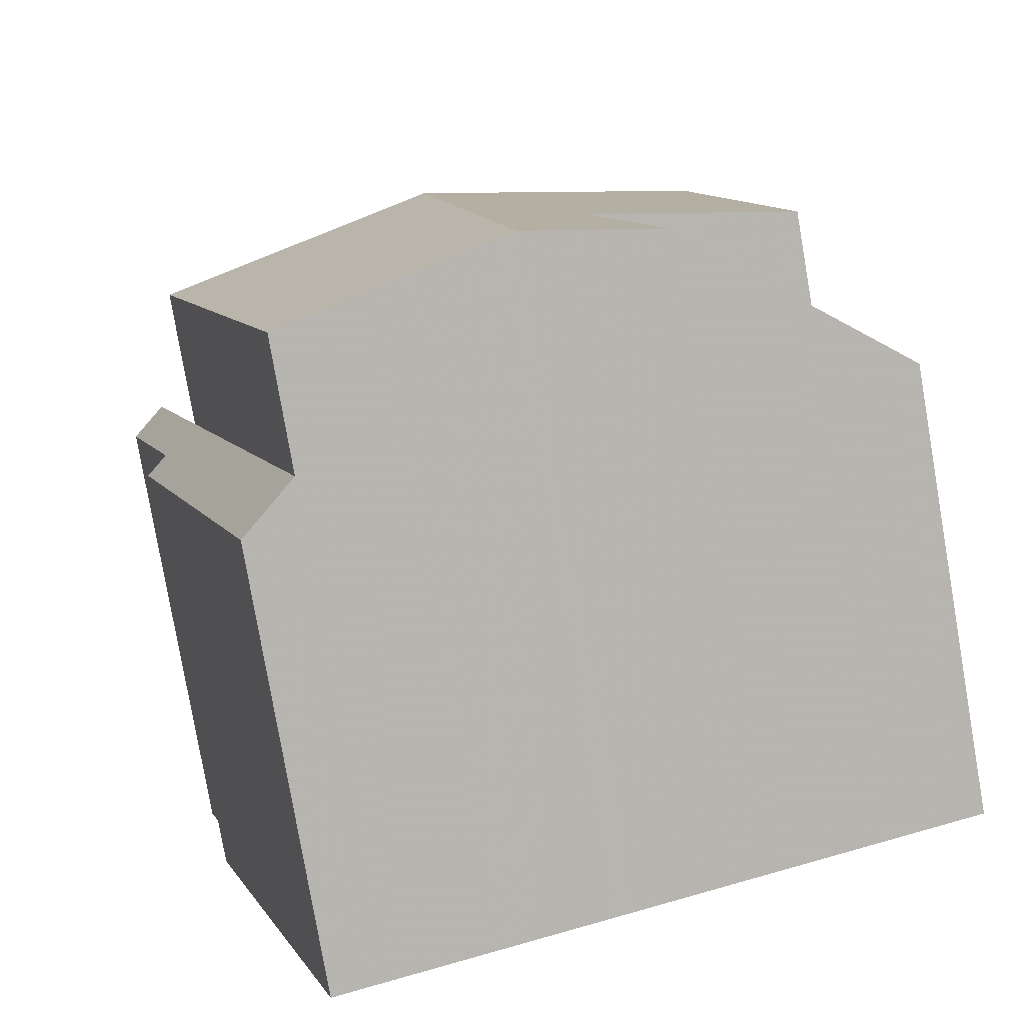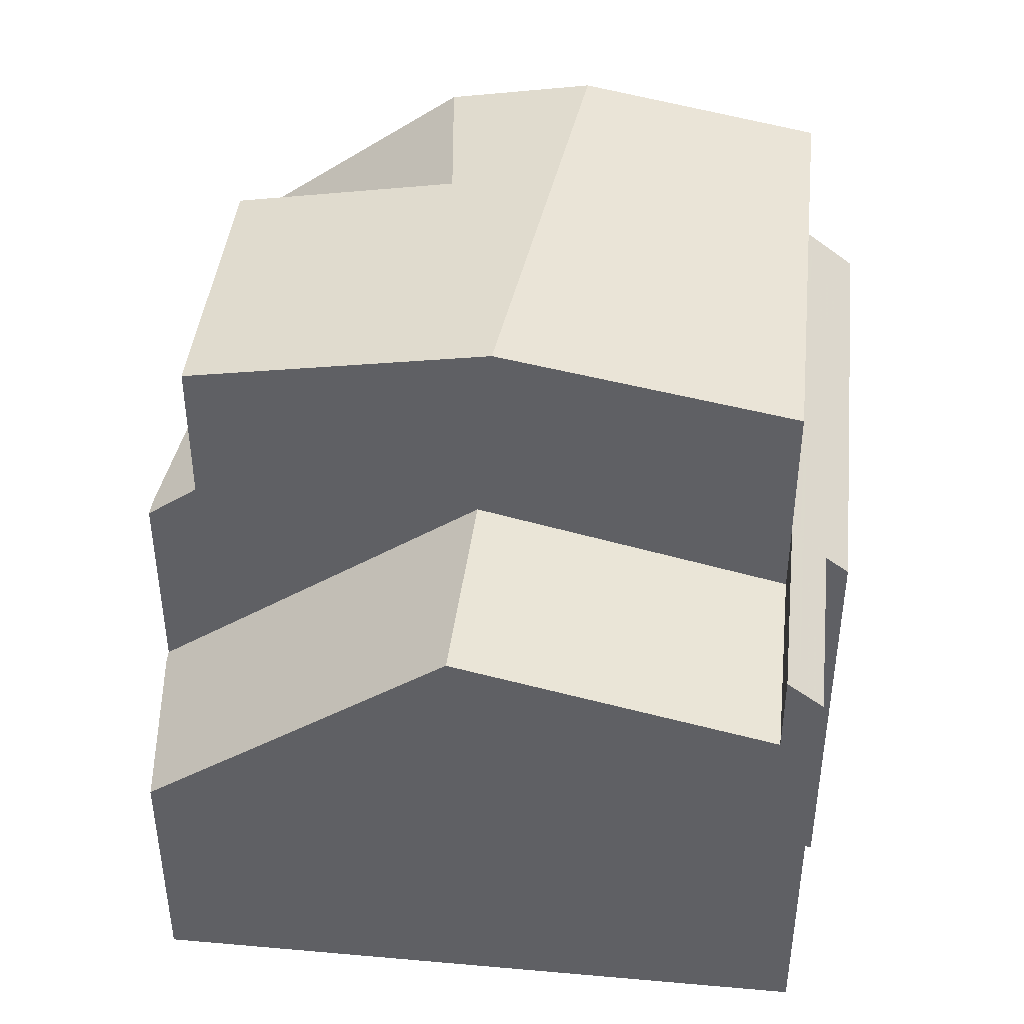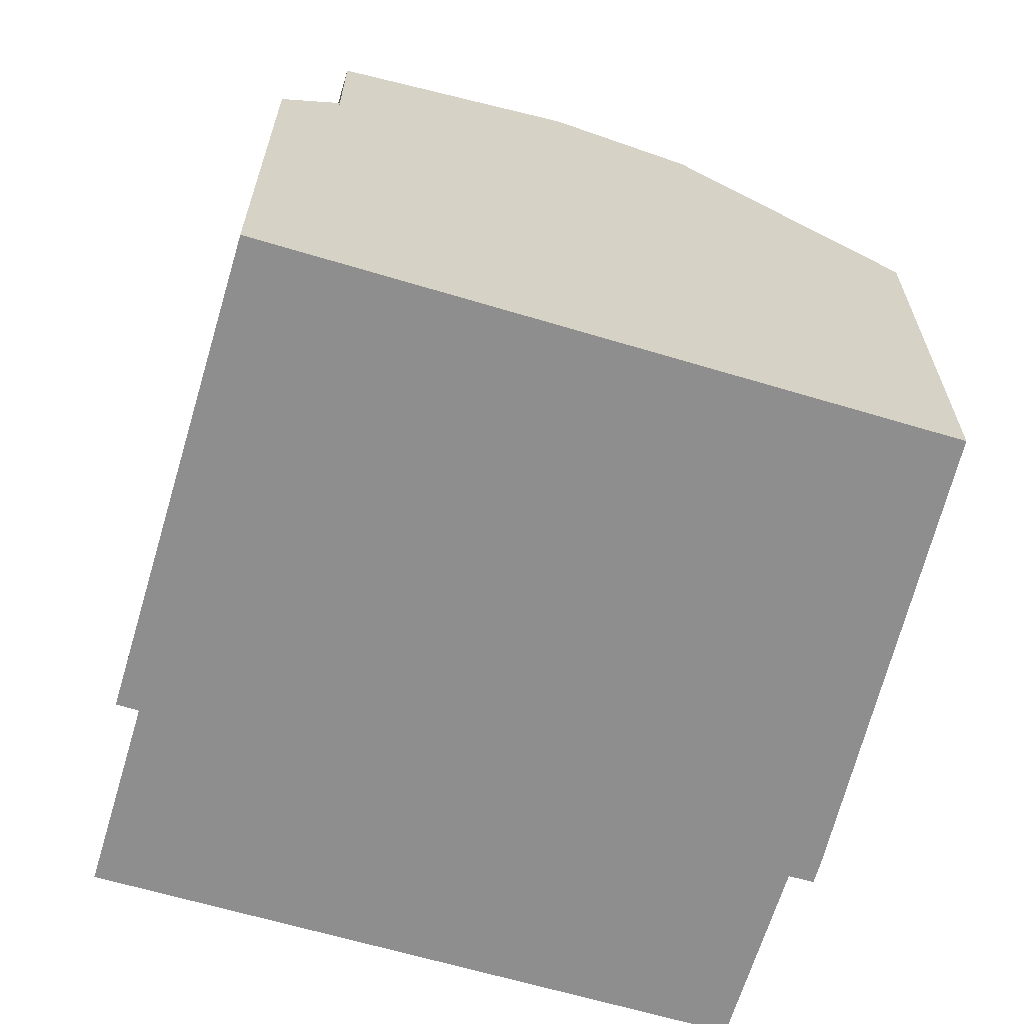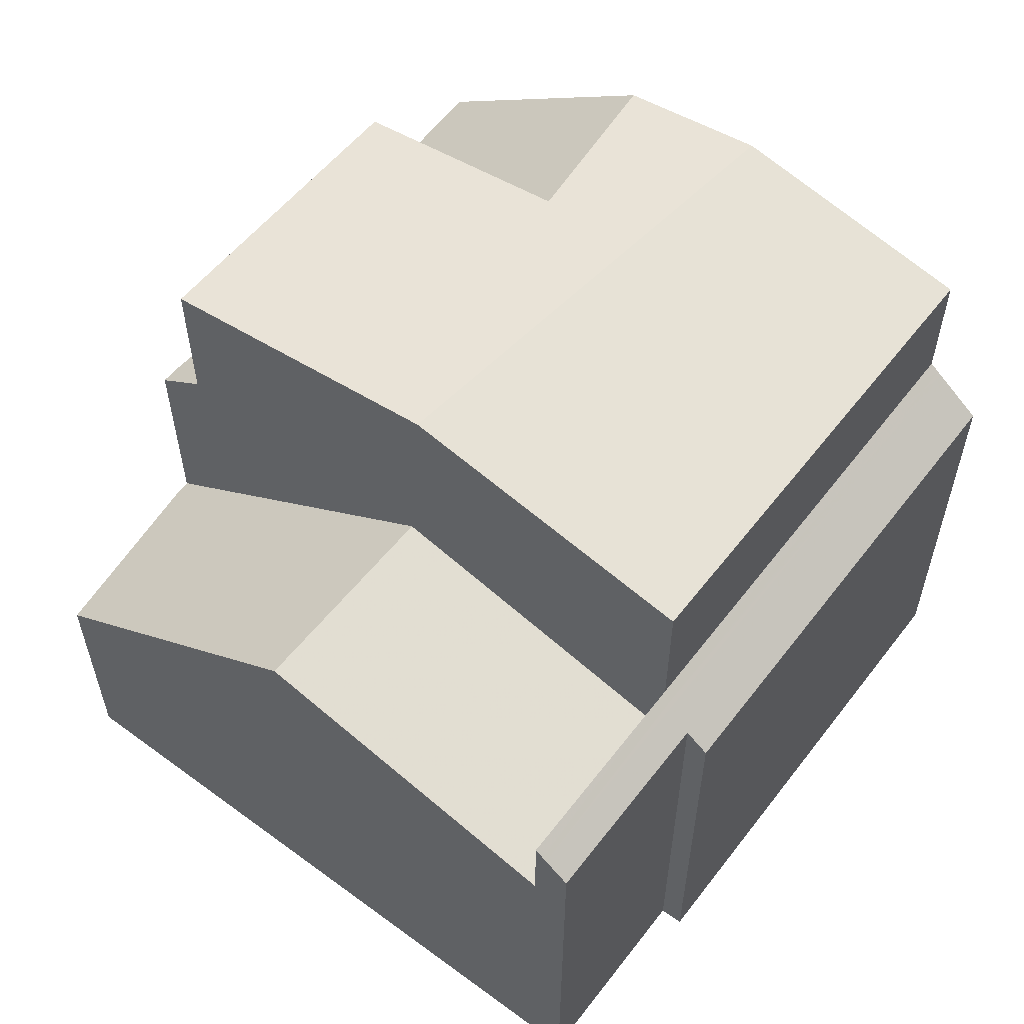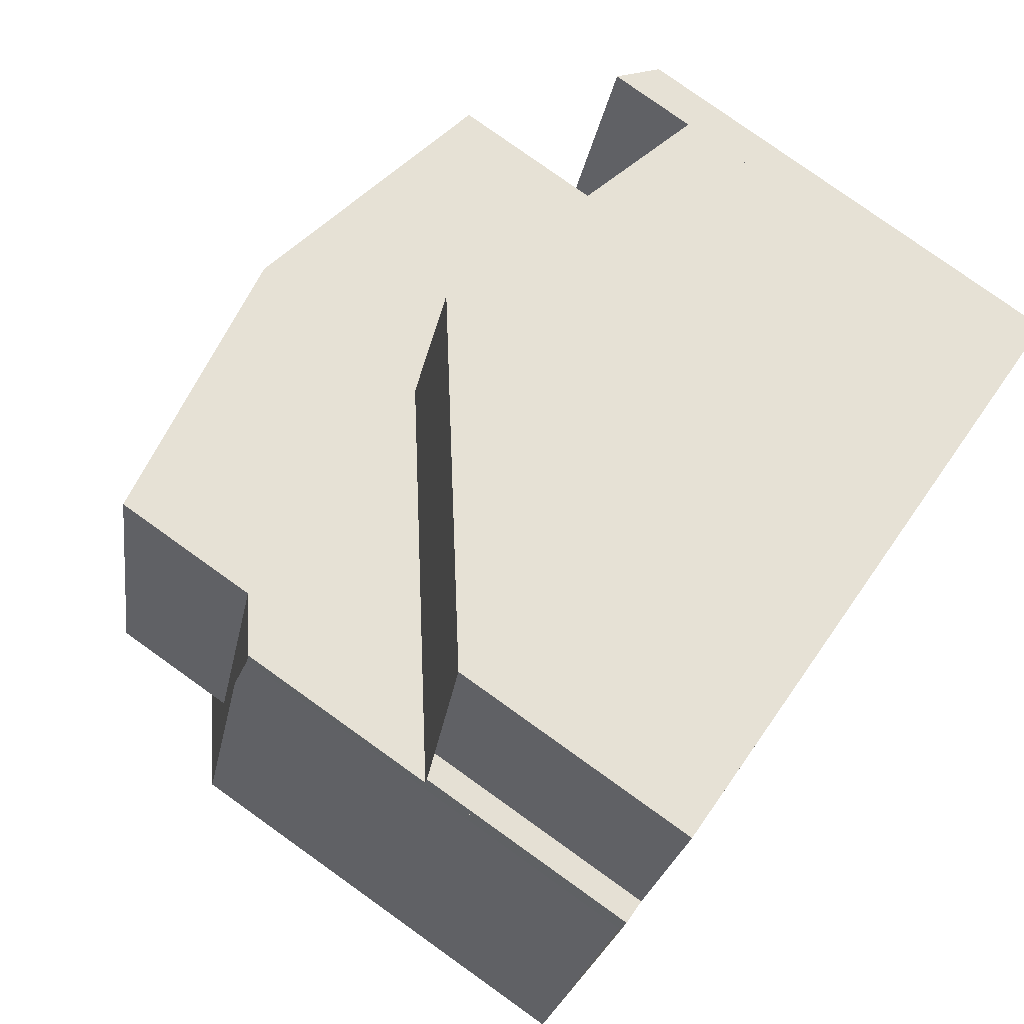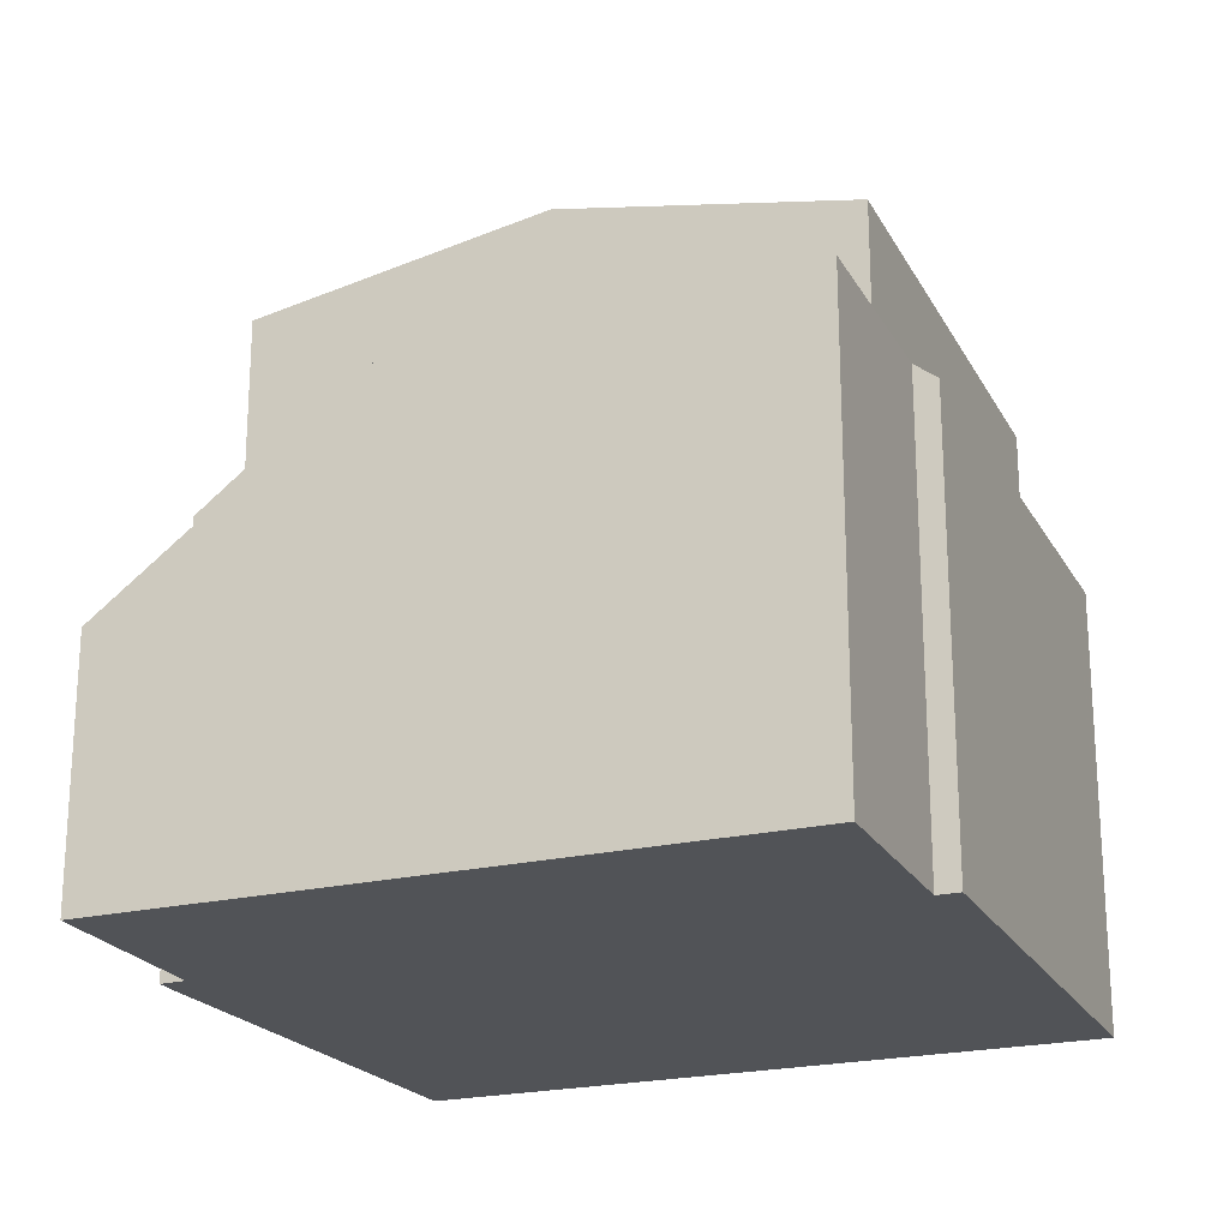
<metadata>
{"format":"obj","ext":"obj","renderer":"f3d","projection":"perspective","resolution":1024,"background":"white","views":[{"elev":-79.3,"azim":9.8,"up":"+Y"},{"elev":44.4,"azim":-156.2,"up":"+Z"},{"elev":-65.0,"azim":1.3,"up":"+Z"},{"elev":59.1,"azim":-124.9,"up":"+Z"},{"elev":79.6,"azim":125.5,"up":"+Y"},{"elev":-22.1,"azim":-139.8,"up":"+Z"}]}
</metadata>
<code>
v -1883 -718 5.543
v -1885 -712.1 5.575
v -1885 -712 5.799
v -1886 -709.6 5.814
v -1878 -707 3.169
v -1877 -709.4 3.158
v -1877 -709.3 2.917
v -1877 -709.7 5.816
v -1875 -715.3 5.81
v -1877 -709.6 5.57
v -1880 -716.8 8.355
v -1880 -716.9 8.305
v -1881 -717.4 8.018
v -1880 -716.8 8.355
v -1883 -717.8 7.782
v -1881 -710.8 8.639
v -1878 -716.2 8.034
v -1883 -717.8 6.122
v -1885 -709.5 6.166
v -1882 -711 8.507
v -1881 -708.2 6.023
v -1881 -708.2 6.023
v -1881 -708.2 6.023
v -1885 -709.5 5.068
v -1876 -715.7 6.836
v -1883 -711.6 8.154
v -1883 -711.4 7.604
v -1881 -710.7 6.071
v -1877 -709.4 2.919
v -1878 -716.2 8.034
v -1880 -710.7 8.549
v -1879 -714.2 8.221
v -1877 -709.4 5.567
v -1878 -709.9 6.719
v -1877 -713.6 6.794
v -1877 -709.6 7.976
v -1876 -713.3 7.725
v -1875 -715.4 6.06
v -1877 -709.6 3.4
v -1878 -707.1 3.411
v -1877 -709.6 6.926
v -1877 -709.6 6.059
v -1876 -713.3 6.06
v -1876 -713.3 7.023
v -1881 -710.7 6.071
v -1877 -709.6 6.926
v -1877 -709.6 7.976
v -1884 -712 5.135
v -1884 -712 6.153
v -1883 -711.6 8.154
v -1882 -711 8.507
v -1880 -710.7 8.549
v -1877 -709.6 7.976
v -1885 -712.2 5.575
v -1877 -709.6 6.059
v -1884 -712 7.944
v -1881 -710.7 6.071
v -1877 -709.4 2.919
v -1877 -709.6 3.4
v -1877 -709.6 6.059
v -1881 -710.8 8.639
v -1881 -710.8 8.639
v -1877 -709.4 5.567
v -1881 -708.2 6.023
v -1885 -709.5 6.166
v -1885 -709.5 5.069
v -1878 -707.1 3.411
v -1878 -707 3.169
v -1886 -709.6 5.814
v -1885 -712 6.031
v -1883 -717.8 5.993
v -1885 -709.5 6.047
v -1885 -709.5 6.048
v -1884 -712 7.944
v -1885 -709.5 6.166
v -1884 -712 6.153
v -1885 -709.5 6.166
v -1884 -712 5.135
v -1885 -709.5 5.069
v -1885 -709.5 5.068
v -1883 -717.8 7.782
v -1883 -717.8 6.122
v -1884 -712 7.944
v -1884 -712 6.153
v -1884 -712 5.135
v -1885 -709.5 6.087
v -1885 -712 6.071
v -1885 -709.5 6.087
v -1883 -717.8 6.033
v -1882 -715.3 8.067
v -1883 -715.7 7.841
v -1883 -715.7 6.133
v -1883 -715.7 6.046
v -1880 -714.8 8.378
v -1876 -713.3 7.725
v -1879 -714.2 8.221
v -1883 -715.7 6.007
v -1884 -715.9 5.554
v -1879 -714.2 8.221
v -1876 -713.3 6.06
v -1877 -713.6 6.794
v -1876 -713.3 6.06
v -1883 -715.7 7.841
v -1876 -713.3 7.023
v -1880 -714.6 8.458
v -1880 -714.6 8.458
v -1876 -713.2 5.813
v -1876 -713.3 7.725
v -1883 -715.7 6.133
v -1883 -717 7.805
v -1882 -716.6 8.037
v -1883 -717 6.126
v -1883 -717 6.038
v -1880 -716.1 8.332
v -1878 -715.5 8.104
v -1884 -717.2 5.547
v -1883 -717 5.999
v -1878 -715.5 8.104
v -1877 -715 6.82
v -1876 -714.6 6.06
v -1880 -716 8.394
v -1880 -716 8.394
v -1875 -714.5 5.811
v -1883 -717 7.805
v -1883 -717 6.126
v -1881 -717 8.027
v -1883 -717.4 7.793
v -1883 -717.4 6.124
v -1883 -717.4 6.035
v -1880 -716.5 8.318
v -1878 -715.9 8.067
v -1883 -717.4 5.996
v -1883 -717.6 5.545
v -1878 -715.9 8.067
v -1875 -715 6.06
v -1876 -715.4 6.829
v -1880 -716.4 8.374
v -1880 -716.4 8.374
v -1875 -714.9 5.811
v -1883 -717.4 7.793
v -1883 -717.4 6.124
v -1883 -717.7 7.783
v -1883 -717.7 6.122
v -1881 -717.3 8.019
v -1883 -717.7 7.783
v -1883 -717.7 6.122
v -1883 -717.8 6.033
v -1880 -716.9 8.305
v -1878 -716.2 8.036
v -1883 -717.8 5.994
v -1883 -718 5.543
v -1878 -716.2 8.036
v -1875 -715.4 6.06
v -1876 -715.7 6.836
v -1880 -716.8 8.356
v -1880 -716.8 8.356
v -1875 -715.3 5.811
v -1883 -718 5.543
v -1883 -718 5.543
v -1883 -718 8.882e-16
v -1883 -718 -8.882e-16
v -1885 -712 5.799
v -1885 -712.1 5.575
v -1885 -712.1 0
v -1885 -712 0
v -1886 -709.6 5.814
v -1885 -712 5.799
v -1885 -712 0
v -1886 -709.6 0
v -1885 -709.5 6.048
v -1886 -709.6 5.814
v -1886 -709.6 0
v -1885 -709.5 0
v -1878 -707 3.169
v -1878 -707 3.169
v -1878 -707 4.441e-16
v -1878 -707 0
v -1877 -709.3 2.917
v -1877 -709.4 3.158
v -1877 -709.4 0
v -1877 -709.3 0
v -1877 -709.4 2.919
v -1877 -709.3 2.917
v -1877 -709.3 0
v -1877 -709.4 0
v -1876 -713.2 5.813
v -1877 -709.7 5.816
v -1877 -709.7 0
v -1876 -713.2 0
v -1875 -715.4 6.06
v -1875 -715.3 5.81
v -1875 -715.3 0
v -1875 -715.4 0
v -1877 -709.7 5.816
v -1877 -709.6 5.57
v -1877 -709.6 0
v -1877 -709.7 0
v -1880 -716.9 8.305
v -1880 -716.8 8.355
v -1880 -716.8 0
v -1880 -716.9 0
v -1881 -717.4 8.018
v -1880 -716.9 8.305
v -1880 -716.9 0
v -1881 -717.4 0
v -1883 -717.8 7.782
v -1881 -717.4 8.018
v -1881 -717.4 0
v -1883 -717.8 0
v -1878 -707.1 3.411
v -1881 -708.2 6.023
v -1881 -708.2 0
v -1878 -707.1 -4.441e-16
v -1878 -716.2 8.034
v -1876 -715.7 6.836
v -1876 -715.7 0
v -1878 -716.2 0
v -1880 -716.8 8.355
v -1878 -716.2 8.034
v -1878 -716.2 0
v -1880 -716.8 0
v -1876 -715.7 6.836
v -1875 -715.4 6.06
v -1875 -715.4 0
v -1876 -715.7 0
v -1878 -707 3.169
v -1878 -707.1 3.411
v -1878 -707.1 -4.441e-16
v -1878 -707 4.441e-16
v -1885 -712.1 5.575
v -1885 -712.2 5.575
v -1885 -712.2 -8.882e-16
v -1885 -712.1 0
v -1877 -709.6 5.57
v -1877 -709.4 5.567
v -1877 -709.4 0
v -1877 -709.6 0
v -1877 -709.4 3.158
v -1878 -707 3.169
v -1878 -707 0
v -1877 -709.4 0
v -1886 -709.6 5.814
v -1886 -709.6 5.814
v -1886 -709.6 0
v -1886 -709.6 0
v -1883 -718 5.543
v -1883 -717.8 5.993
v -1883 -717.8 8.882e-16
v -1883 -718 8.882e-16
v -1885 -709.5 6.087
v -1885 -709.5 6.048
v -1885 -709.5 0
v -1885 -709.5 0
v -1881 -708.2 6.023
v -1885 -709.5 5.068
v -1885 -709.5 0
v -1881 -708.2 0
v -1883 -717.8 6.033
v -1883 -717.8 6.122
v -1883 -717.8 0
v -1883 -717.8 -8.882e-16
v -1885 -709.5 6.166
v -1885 -709.5 6.087
v -1885 -709.5 0
v -1885 -709.5 -8.882e-16
v -1883 -717.8 5.993
v -1883 -717.8 6.033
v -1883 -717.8 -8.882e-16
v -1883 -717.8 8.882e-16
v -1885 -712.2 5.575
v -1884 -715.9 5.554
v -1884 -715.9 0
v -1885 -712.2 -8.882e-16
v -1875 -714.5 5.811
v -1876 -713.2 5.813
v -1876 -713.2 0
v -1875 -714.5 8.882e-16
v -1884 -715.9 5.554
v -1884 -717.2 5.547
v -1884 -717.2 0
v -1884 -715.9 0
v -1875 -714.9 5.811
v -1875 -714.5 5.811
v -1875 -714.5 8.882e-16
v -1875 -714.9 0
v -1884 -717.2 5.547
v -1883 -717.6 5.545
v -1883 -717.6 0
v -1884 -717.2 0
v -1875 -715.3 5.811
v -1875 -714.9 5.811
v -1875 -714.9 0
v -1875 -715.3 0
v -1883 -717.6 5.545
v -1883 -718 5.543
v -1883 -718 -8.882e-16
v -1883 -717.6 0
v -1875 -715.3 5.81
v -1875 -715.3 5.811
v -1875 -715.3 0
v -1875 -715.3 0
v -1877 -709.7 0
v -1875 -715.3 0
v -1883 -718 0
v -1885 -712.1 0
v -1885 -712 0
v -1886 -709.6 0
v -1878 -707 0
v -1877 -709.4 0
v -1877 -709.3 0
v -1877 -709.6 0
f 66 48 49 65
f 90 50 51 94
f 96 52 53 95
f 98 54 70 97
f 79 22 57 78
f 68 6 7 58 59 67
f 26 20 27
f 42 34 41
f 44 35 43
f 41 34 31 36
f 37 32 35 44
f 94 51 61 105
f 106 62 52 96
f 39 28 34 42
f 34 28 27 20 16 31
f 100 55 63 10 8 107
f 67 59 45 64
f 42 33 29 39
f 72 69 4 73
f 124 103 109 125
f 65 19 24 66
f 80 21 22 79
f 67 40 5 68
f 64 23 40 67
f 70 54 2 3 69 72
f 97 70 87 93
f 87 70 72 86
f 86 72 73 88
f 91 74 50 90
f 83 26 27 84
f 84 27 28 85
f 86 75 76 87
f 88 77 75 86
f 93 87 76 92
f 127 110 111 126
f 129 113 112 128
f 126 111 114 130
f 133 116 117 132
f 136 119 120 135
f 134 118 119 136
f 104 46 60 102
f 132 117 113 129
f 130 114 121 137
f 138 122 115 131
f 135 120 123 139
f 108 47 46 104
f 103 56 49 109
f 110 91 90 111
f 113 93 92 112
f 111 90 94 114
f 116 98 97 117
f 119 101 100 120
f 118 99 101 119
f 117 97 93 113
f 114 94 105 121
f 122 106 96 115
f 120 100 107 123
f 143 18 15 142
f 145 127 126 144
f 147 129 128 146
f 144 126 130 148
f 151 133 132 150
f 154 136 135 153
f 152 134 136 154
f 150 132 129 147
f 148 130 137 155
f 156 138 131 149
f 153 135 139 157
f 140 124 125 141
f 142 140 141 143
f 144 13 81 145
f 146 82 89 147
f 148 12 13 144
f 150 71 1 151
f 153 38 25 154
f 154 25 17 152
f 147 89 71 150
f 155 11 12 148
f 149 30 14 156
f 157 9 38 153
f 159 160 161 158
f 163 164 165 162
f 167 168 169 166
f 171 172 173 170
f 175 176 177 174
f 179 180 181 178
f 183 184 185 182
f 187 188 189 186
f 191 192 193 190
f 195 196 197 194
f 199 200 201 198
f 203 204 205 202
f 207 208 209 206
f 211 212 213 210
f 215 216 217 214
f 219 220 221 218
f 223 224 225 222
f 227 228 229 226
f 231 232 233 230
f 235 236 237 234
f 239 240 241 238
f 243 244 245 242
f 247 248 249 246
f 251 252 253 250
f 255 256 257 254
f 259 260 261 258
f 263 264 265 262
f 267 268 269 266
f 271 272 273 270
f 275 276 277 274
f 279 280 281 278
f 283 284 285 282
f 287 288 289 286
f 291 292 293 290
f 295 296 297 294
f 299 300 301 298
f 303 304 305 306 307 308 309 310 311 302

</code>
